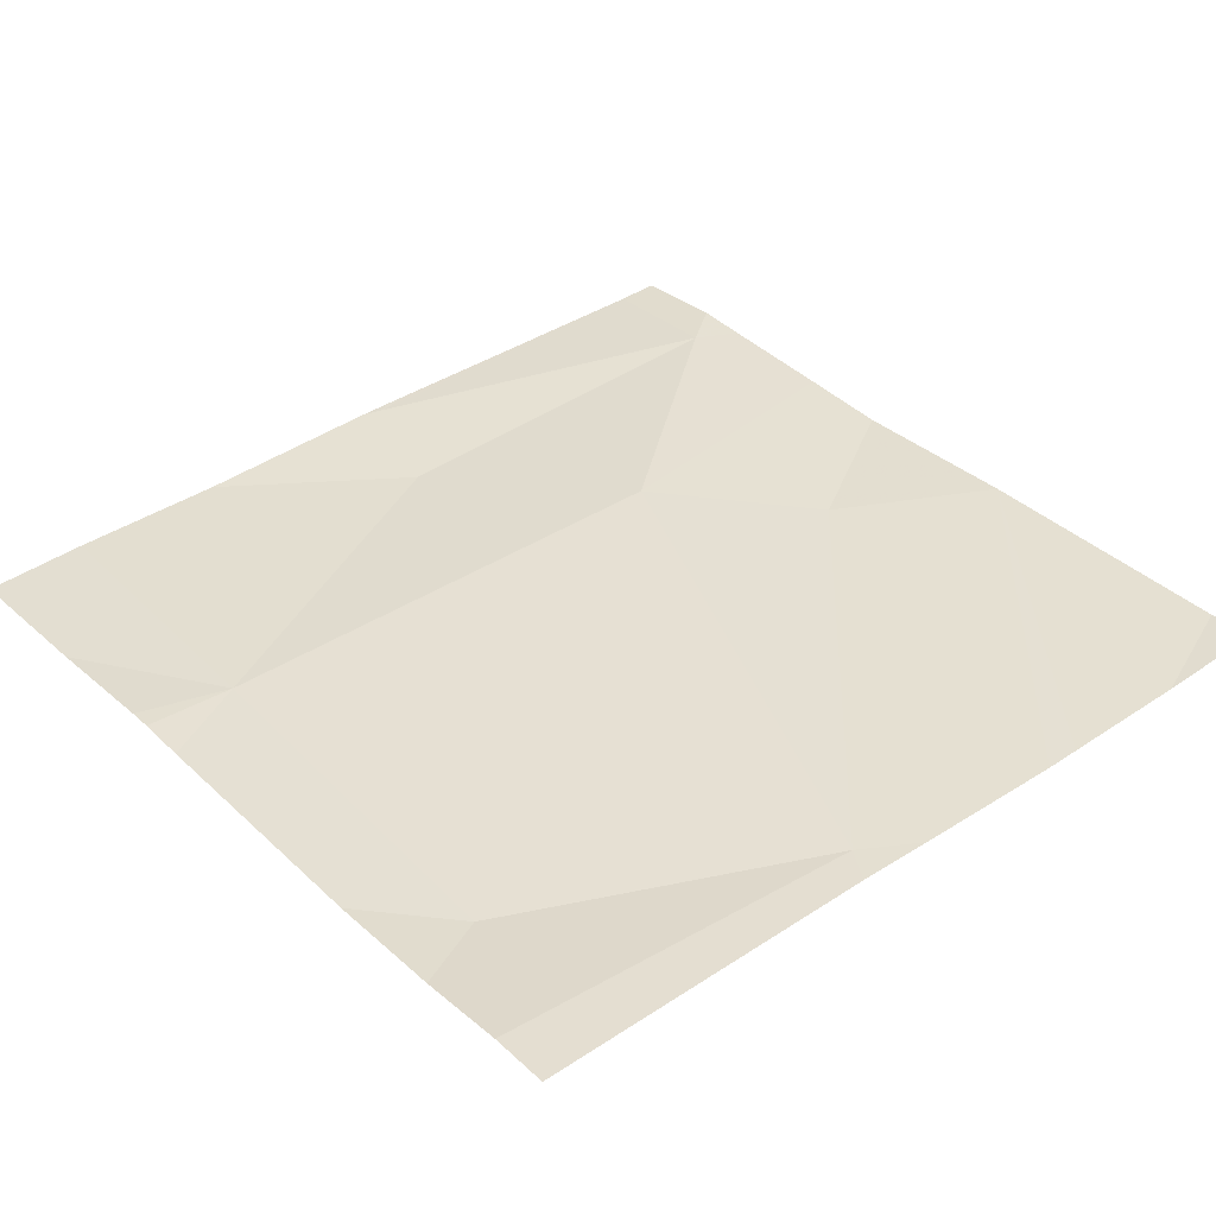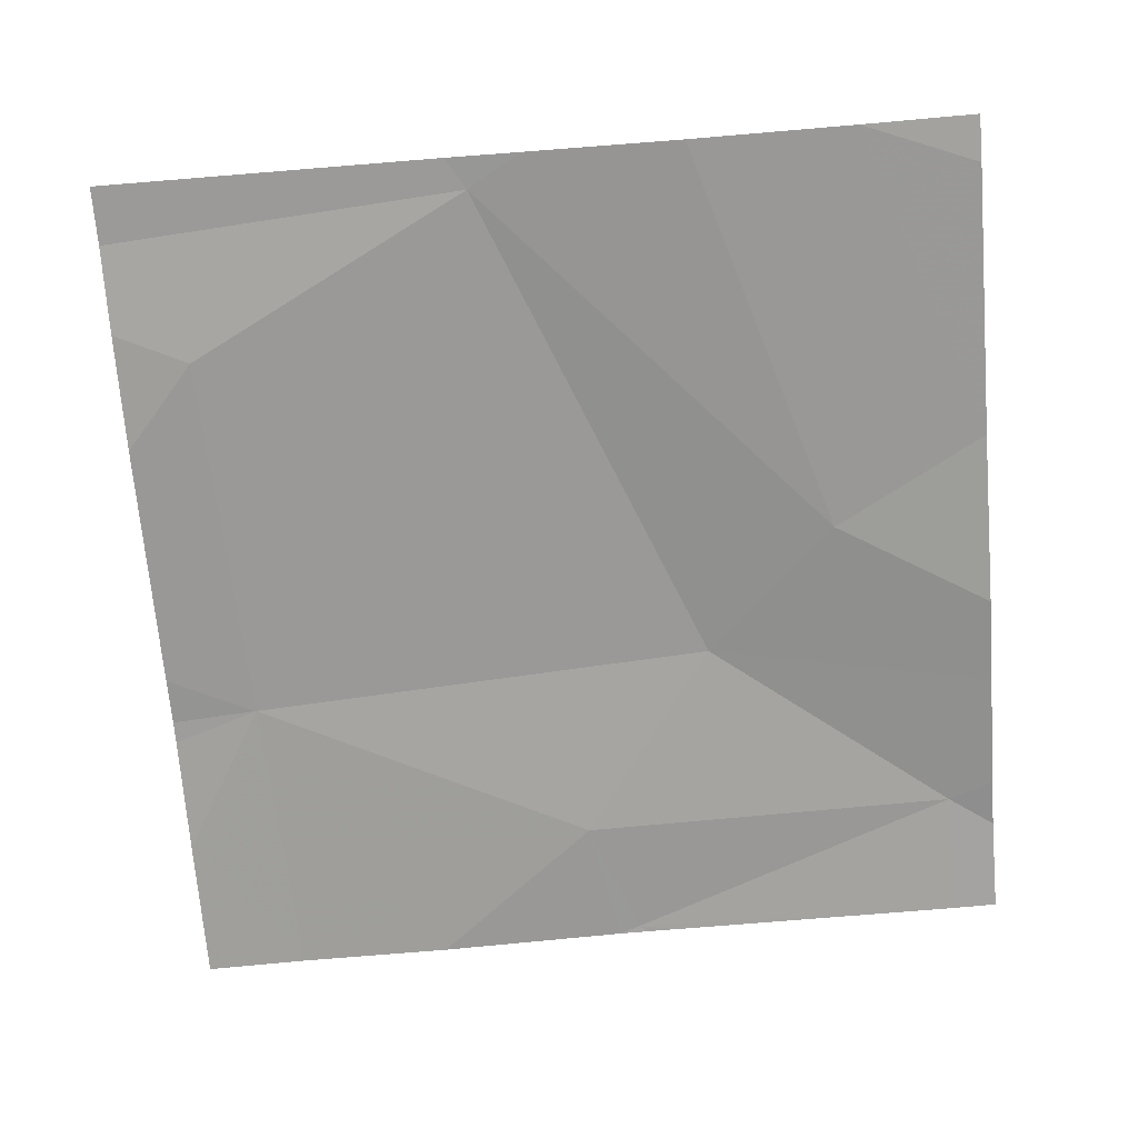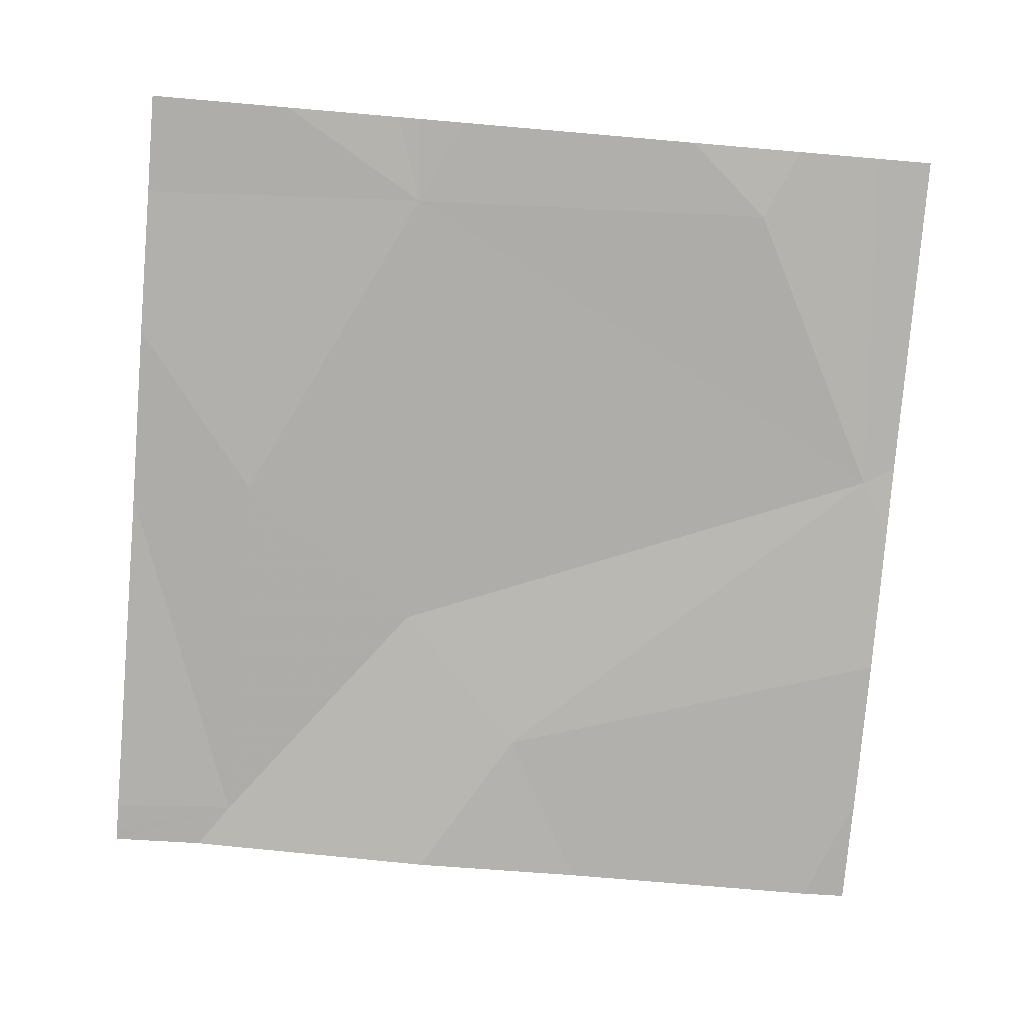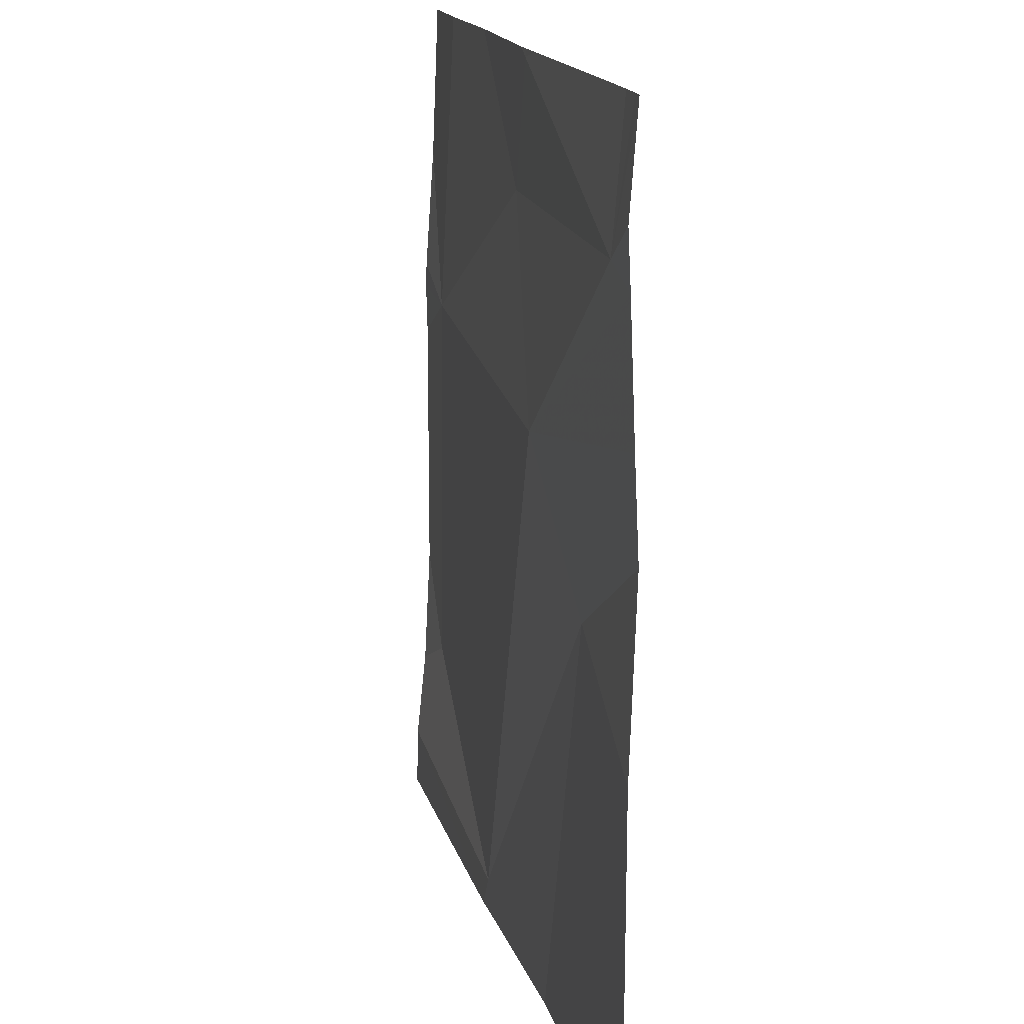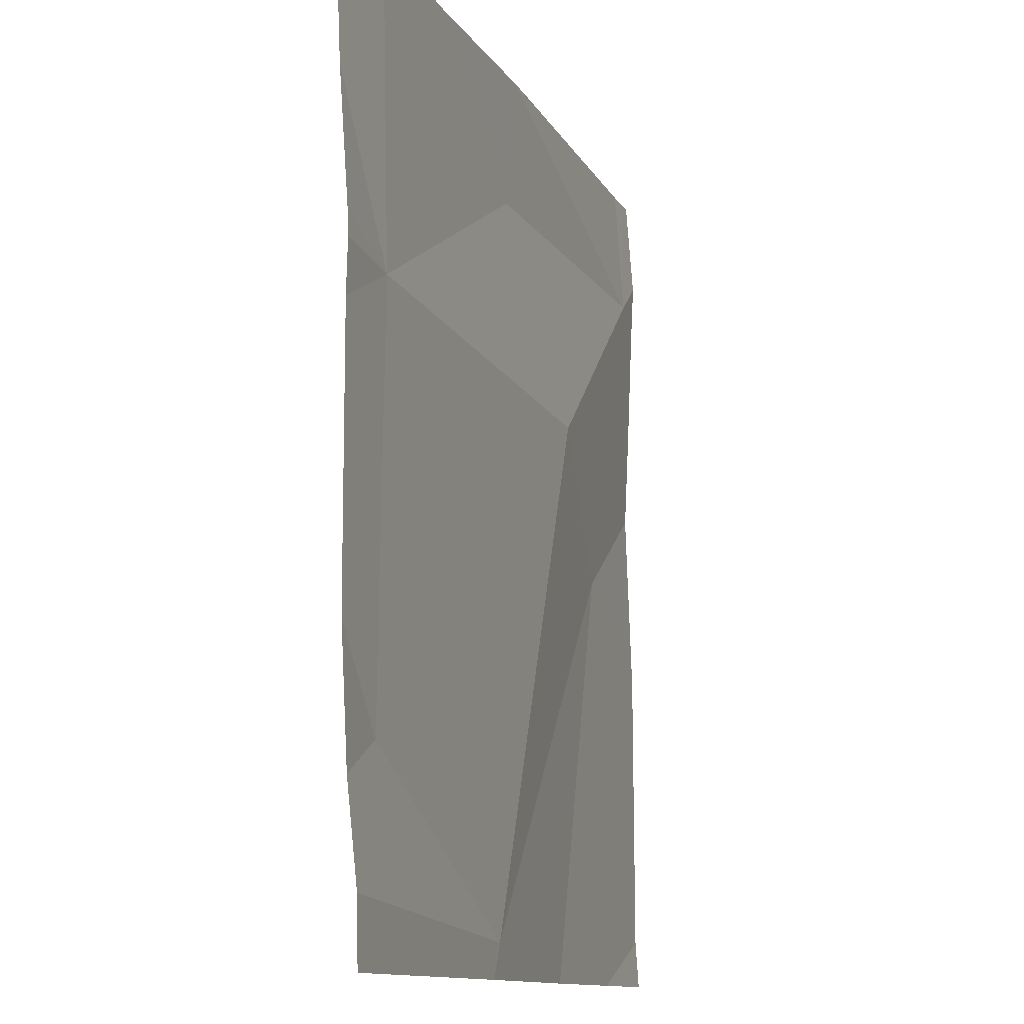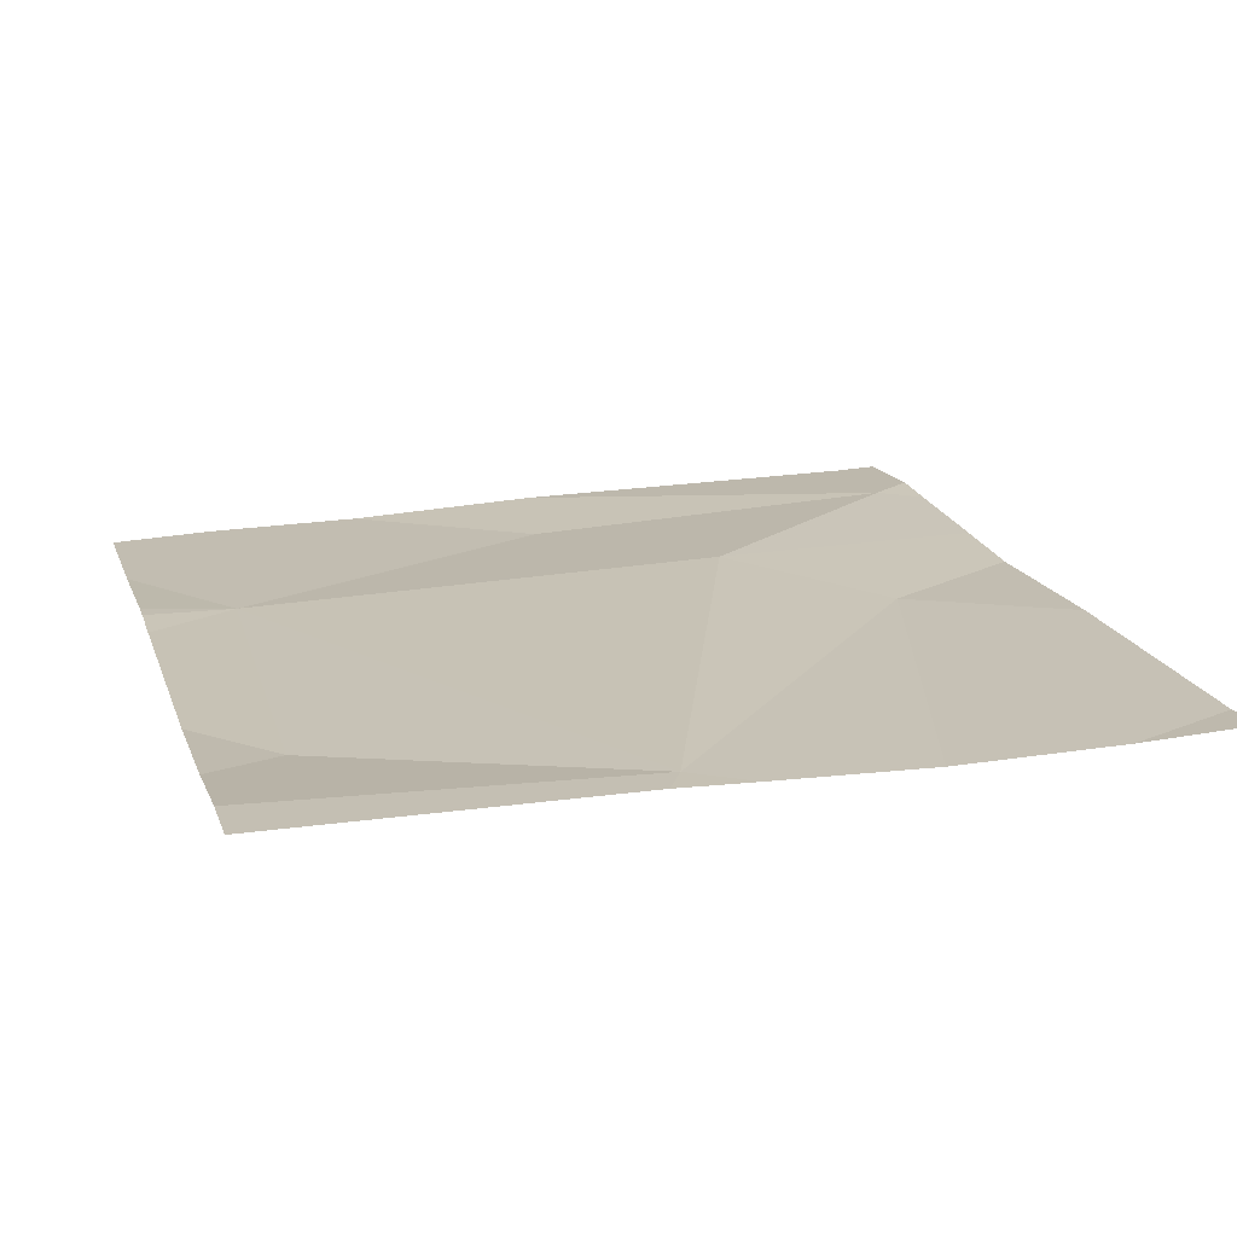
<metadata>
{"format":"obj","ext":"obj","renderer":"f3d","projection":"perspective","resolution":1024,"background":"white","views":[{"elev":37.9,"azim":-40.3,"up":"+Z"},{"elev":-68.5,"azim":4.8,"up":"+Z"},{"elev":-79.0,"azim":-94.9,"up":"+Z"},{"elev":15.4,"azim":77.5,"up":"+Y"},{"elev":-11.4,"azim":-72.7,"up":"+Y"},{"elev":19.0,"azim":-16.4,"up":"+Z"}]}
</metadata>
<code>
v -100.3 249.3 483.2
v -101.2 249 483.2
v -100.3 249.2 483.2
v -100.3 249 483.2
v -100.3 248.8 483.2
v -100.9 248.4 483.2
v -101.2 248.6 483.2
v -100.8 249.4 483.2
v -100.7 249.4 483.2
v -100.7 249 483.2
v -100.4 249.2 483.2
v -100.8 249.3 483.2
v -100.8 249.2 483.2
v -100.5 248.9 483.2
v -100.5 248.4 483.2
v -100.6 248.4 483.2
v -100.8 248.4 483.2
v -100.9 248.4 483.2
v -101.3 249.1 483.2
v -101.3 249.2 483.2
v -101.3 249 483.2
v -101.3 249 483.2
v -101.3 248.5 483.2
v -100.4 249.4 483.2
v -101.3 248.6 483.2
v -101.3 248.7 483.2
v -100.3 249.1 483.2
v -100.3 248.5 483.2
v -100.8 249.4 483.2
v -100.6 248.4 483.2
v -101.2 248.4 483.2
v -101.3 248.4 483.2
v -100.3 248.4 483.2
v -100.8 249.4 483.2
v -101.2 249.4 483.2
v -101 249.4 483.2
v -100.3 249.4 483.2
v -100.3 249.4 483.2
v -101.2 249.4 483.2
v -101.3 249.4 483.2
f 34 12 9
f 27 10 4
f 30 5 16
f 7 6 2
f 2 6 10
f 12 11 24
f 10 13 2
f 12 13 11
f 18 23 31
f 35 13 36
f 23 7 25
f 13 12 8
f 14 10 6
f 13 10 11
f 29 12 34
f 7 2 21
f 14 6 17
f 11 1 37
f 15 28 5
f 3 10 27
f 15 5 30
f 10 14 4
f 19 2 20
f 3 11 10
f 5 14 16
f 20 2 35
f 21 2 22
f 16 14 17
f 8 12 29
f 22 2 19
f 4 14 5
f 23 6 7
f 1 11 3
f 17 6 18
f 25 7 26
f 26 7 21
f 18 6 23
f 9 12 24
f 24 11 38
f 31 23 32
f 33 28 15
f 35 2 13
f 36 13 8
f 38 11 37
f 39 20 35
f 40 20 39

</code>
